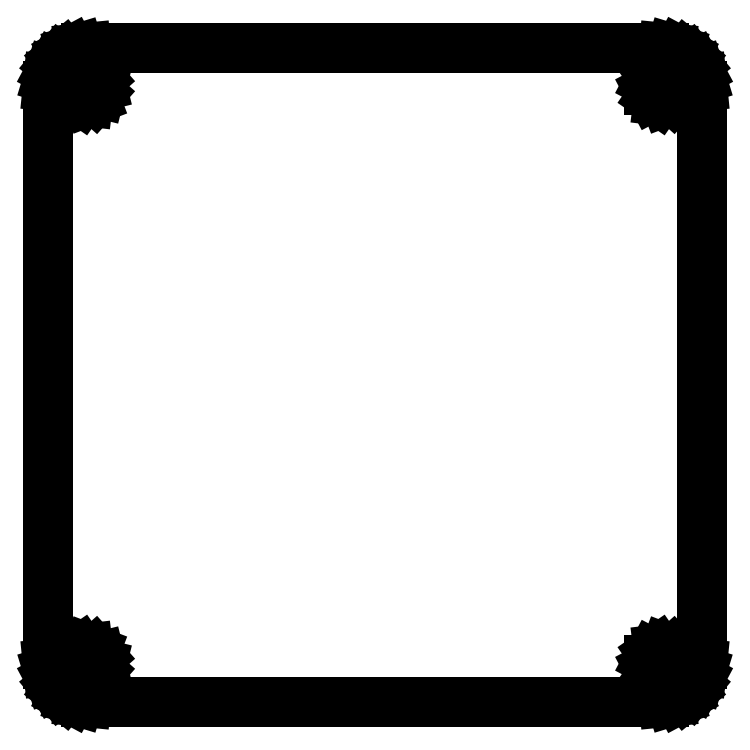
<metadata>
{"format":"dxf","ext":"dxf","renderer":"ezdxf+matplotlib","layout":"modelspace","background":"white","min_lineweight":24,"dpi":150}
</metadata>
<code>
0
SECTION
2
ENTITIES
0
LINE
8
0
10
-42.5
11
-42.5
20
-37.5
21
37.5
0
LINE
8
0
10
-42.5
11
-42.4
20
37.5
21
38.48
0
LINE
8
0
10
-42.4
11
-42.12
20
38.48
21
39.41
0
LINE
8
0
10
-42.12
11
-41.66
20
39.41
21
40.28
0
LINE
8
0
10
-41.66
11
-41.04
20
40.28
21
41.04
0
LINE
8
0
10
-41.04
11
-40.28
20
41.04
21
41.66
0
LINE
8
0
10
-40.28
11
-39.41
20
41.66
21
42.12
0
LINE
8
0
10
-39.41
11
-38.48
20
42.12
21
42.4
0
LINE
8
0
10
-38.48
11
-37.5
20
42.4
21
42.5
0
LINE
8
0
10
-37.5
11
37.5
20
42.5
21
42.5
0
LINE
8
0
10
37.5
11
38.48
20
42.5
21
42.4
0
LINE
8
0
10
38.48
11
39.41
20
42.4
21
42.12
0
LINE
8
0
10
39.41
11
40.28
20
42.12
21
41.66
0
LINE
8
0
10
40.28
11
41.04
20
41.66
21
41.04
0
LINE
8
0
10
41.04
11
41.66
20
41.04
21
40.28
0
LINE
8
0
10
41.66
11
42.12
20
40.28
21
39.41
0
LINE
8
0
10
42.12
11
42.4
20
39.41
21
38.48
0
LINE
8
0
10
42.4
11
42.5
20
38.48
21
37.5
0
LINE
8
0
10
42.5
11
42.5
20
37.5
21
-37.5
0
LINE
8
0
10
42.5
11
42.4
20
-37.5
21
-38.48
0
LINE
8
0
10
42.4
11
42.12
20
-38.48
21
-39.41
0
LINE
8
0
10
42.12
11
41.66
20
-39.41
21
-40.28
0
LINE
8
0
10
41.66
11
41.04
20
-40.28
21
-41.04
0
LINE
8
0
10
41.04
11
40.28
20
-41.04
21
-41.66
0
LINE
8
0
10
40.28
11
39.41
20
-41.66
21
-42.12
0
LINE
8
0
10
39.41
11
38.48
20
-42.12
21
-42.4
0
LINE
8
0
10
38.48
11
37.5
20
-42.4
21
-42.5
0
LINE
8
0
10
37.5
11
-37.5
20
-42.5
21
-42.5
0
LINE
8
0
10
-37.5
11
-38.48
20
-42.5
21
-42.4
0
LINE
8
0
10
-38.48
11
-39.41
20
-42.4
21
-42.12
0
LINE
8
0
10
-39.41
11
-40.28
20
-42.12
21
-41.66
0
LINE
8
0
10
-40.28
11
-41.04
20
-41.66
21
-41.04
0
LINE
8
0
10
-41.04
11
-41.66
20
-41.04
21
-40.28
0
LINE
8
0
10
-41.66
11
-42.12
20
-40.28
21
-39.41
0
LINE
8
0
10
-42.12
11
-42.4
20
-39.41
21
-38.48
0
LINE
8
0
10
-42.4
11
-42.5
20
-38.48
21
-37.5
0
LINE
8
0
10
-39.44
11
-39.44
20
-37.98
21
-37.02
0
LINE
8
0
10
-39.44
11
-39
20
-37.02
21
-36.17
0
LINE
8
0
10
-39
11
-38.21
20
-36.17
21
-35.63
0
LINE
8
0
10
-38.21
11
-37.26
20
-35.63
21
-35.52
0
LINE
8
0
10
-37.26
11
-36.36
20
-35.52
21
-35.85
0
LINE
8
0
10
-36.36
11
-35.73
20
-35.85
21
-36.57
0
LINE
8
0
10
-35.73
11
-35.5
20
-36.57
21
-37.5
0
LINE
8
0
10
-35.5
11
-35.73
20
-37.5
21
-38.43
0
LINE
8
0
10
-35.73
11
-36.36
20
-38.43
21
-39.15
0
LINE
8
0
10
-36.36
11
-37.26
20
-39.15
21
-39.48
0
LINE
8
0
10
-37.26
11
-38.21
20
-39.48
21
-39.37
0
LINE
8
0
10
-38.21
11
-39
20
-39.37
21
-38.83
0
LINE
8
0
10
-39
11
-39.44
20
-38.83
21
-37.98
0
LINE
8
0
10
-39.44
11
-39.44
20
37.02
21
37.98
0
LINE
8
0
10
-39.44
11
-39
20
37.98
21
38.83
0
LINE
8
0
10
-39
11
-38.21
20
38.83
21
39.37
0
LINE
8
0
10
-38.21
11
-37.26
20
39.37
21
39.48
0
LINE
8
0
10
-37.26
11
-36.36
20
39.48
21
39.15
0
LINE
8
0
10
-36.36
11
-35.73
20
39.15
21
38.43
0
LINE
8
0
10
-35.73
11
-35.5
20
38.43
21
37.5
0
LINE
8
0
10
-35.5
11
-35.73
20
37.5
21
36.57
0
LINE
8
0
10
-35.73
11
-36.36
20
36.57
21
35.85
0
LINE
8
0
10
-36.36
11
-37.26
20
35.85
21
35.52
0
LINE
8
0
10
-37.26
11
-38.21
20
35.52
21
35.63
0
LINE
8
0
10
-38.21
11
-39
20
35.63
21
36.17
0
LINE
8
0
10
-39
11
-39.44
20
36.17
21
37.02
0
LINE
8
0
10
35.56
11
35.56
20
-37.98
21
-37.02
0
LINE
8
0
10
35.56
11
36
20
-37.02
21
-36.17
0
LINE
8
0
10
36
11
36.79
20
-36.17
21
-35.63
0
LINE
8
0
10
36.79
11
37.74
20
-35.63
21
-35.52
0
LINE
8
0
10
37.74
11
38.64
20
-35.52
21
-35.85
0
LINE
8
0
10
38.64
11
39.27
20
-35.85
21
-36.57
0
LINE
8
0
10
39.27
11
39.5
20
-36.57
21
-37.5
0
LINE
8
0
10
39.5
11
39.27
20
-37.5
21
-38.43
0
LINE
8
0
10
39.27
11
38.64
20
-38.43
21
-39.15
0
LINE
8
0
10
38.64
11
37.74
20
-39.15
21
-39.48
0
LINE
8
0
10
37.74
11
36.79
20
-39.48
21
-39.37
0
LINE
8
0
10
36.79
11
36
20
-39.37
21
-38.83
0
LINE
8
0
10
36
11
35.56
20
-38.83
21
-37.98
0
LINE
8
0
10
35.56
11
35.56
20
37.02
21
37.98
0
LINE
8
0
10
35.56
11
36
20
37.98
21
38.83
0
LINE
8
0
10
36
11
36.79
20
38.83
21
39.37
0
LINE
8
0
10
36.79
11
37.74
20
39.37
21
39.48
0
LINE
8
0
10
37.74
11
38.64
20
39.48
21
39.15
0
LINE
8
0
10
38.64
11
39.27
20
39.15
21
38.43
0
LINE
8
0
10
39.27
11
39.5
20
38.43
21
37.5
0
LINE
8
0
10
39.5
11
39.27
20
37.5
21
36.57
0
LINE
8
0
10
39.27
11
38.64
20
36.57
21
35.85
0
LINE
8
0
10
38.64
11
37.74
20
35.85
21
35.52
0
LINE
8
0
10
37.74
11
36.79
20
35.52
21
35.63
0
LINE
8
0
10
36.79
11
36
20
35.63
21
36.17
0
LINE
8
0
10
36
11
35.56
20
36.17
21
37.02
0
ENDSEC
0
EOF

</code>
